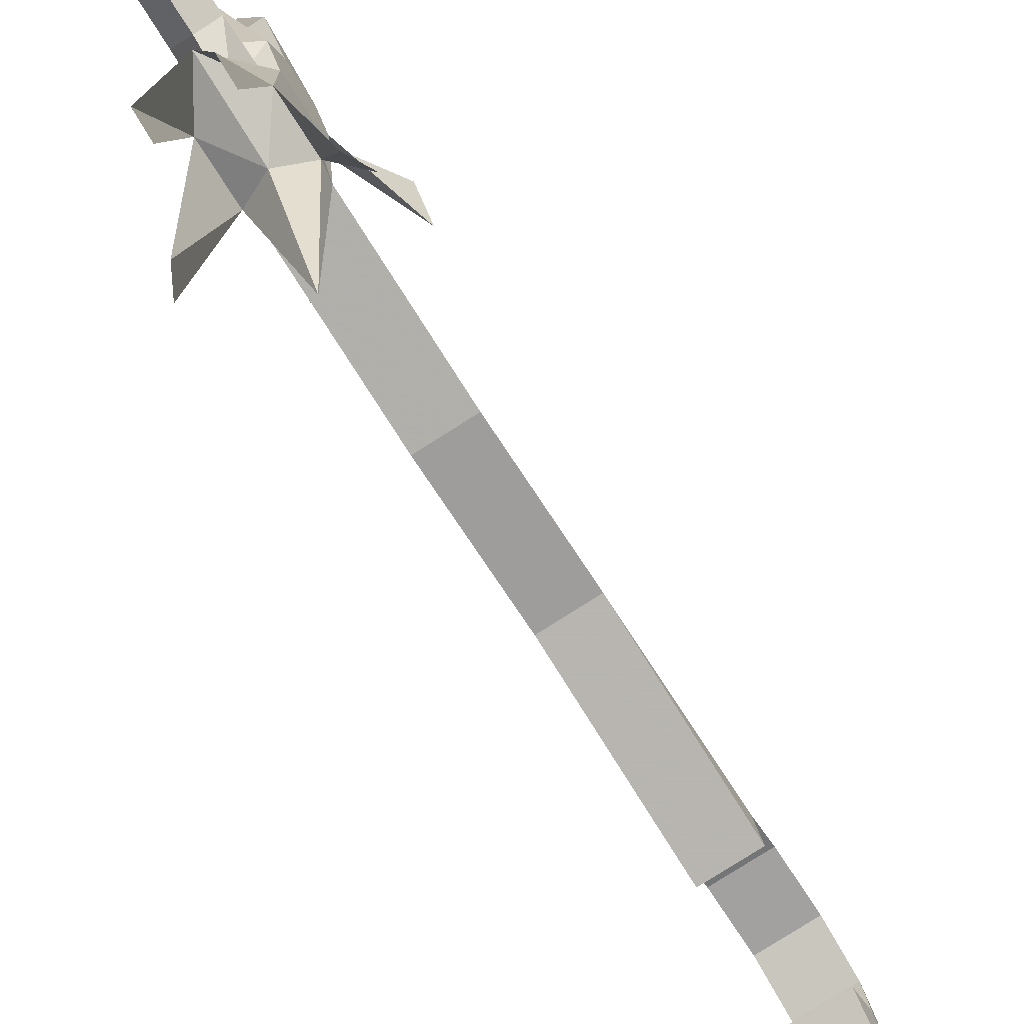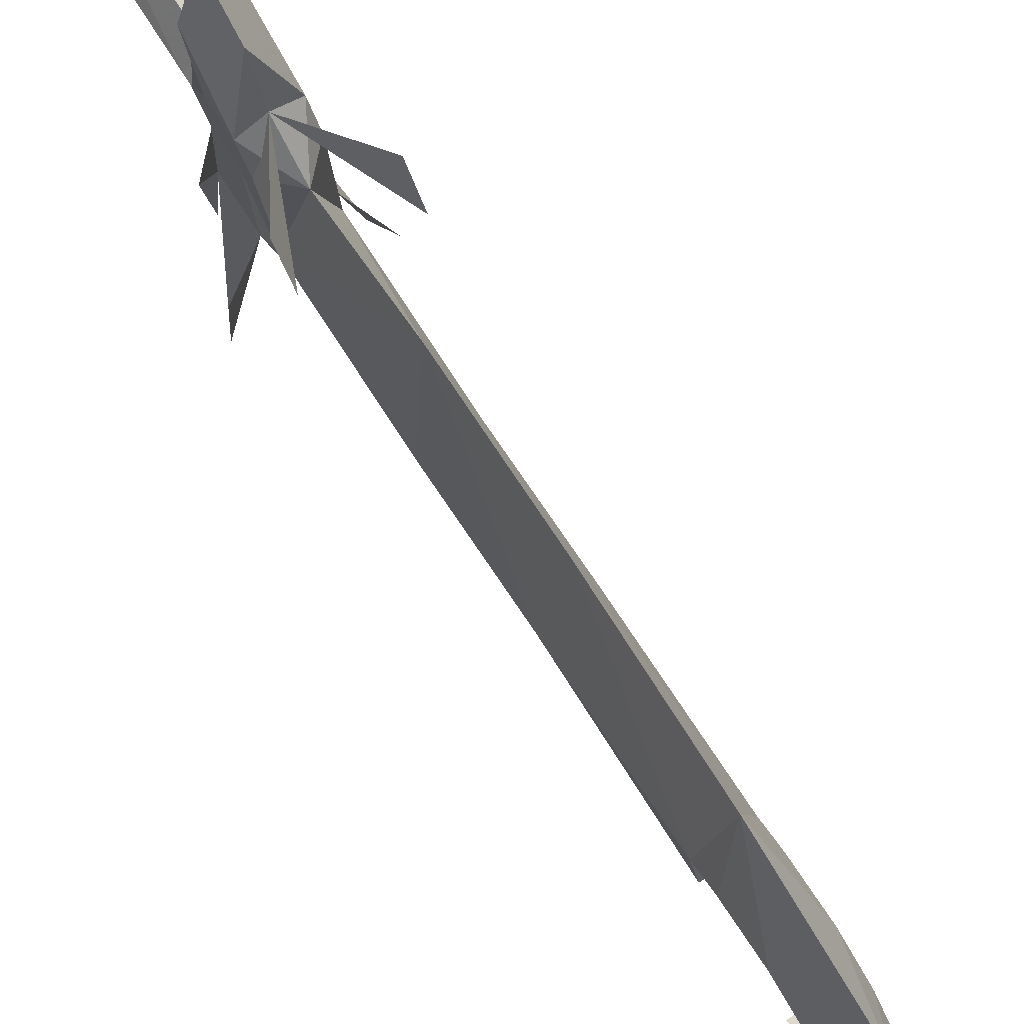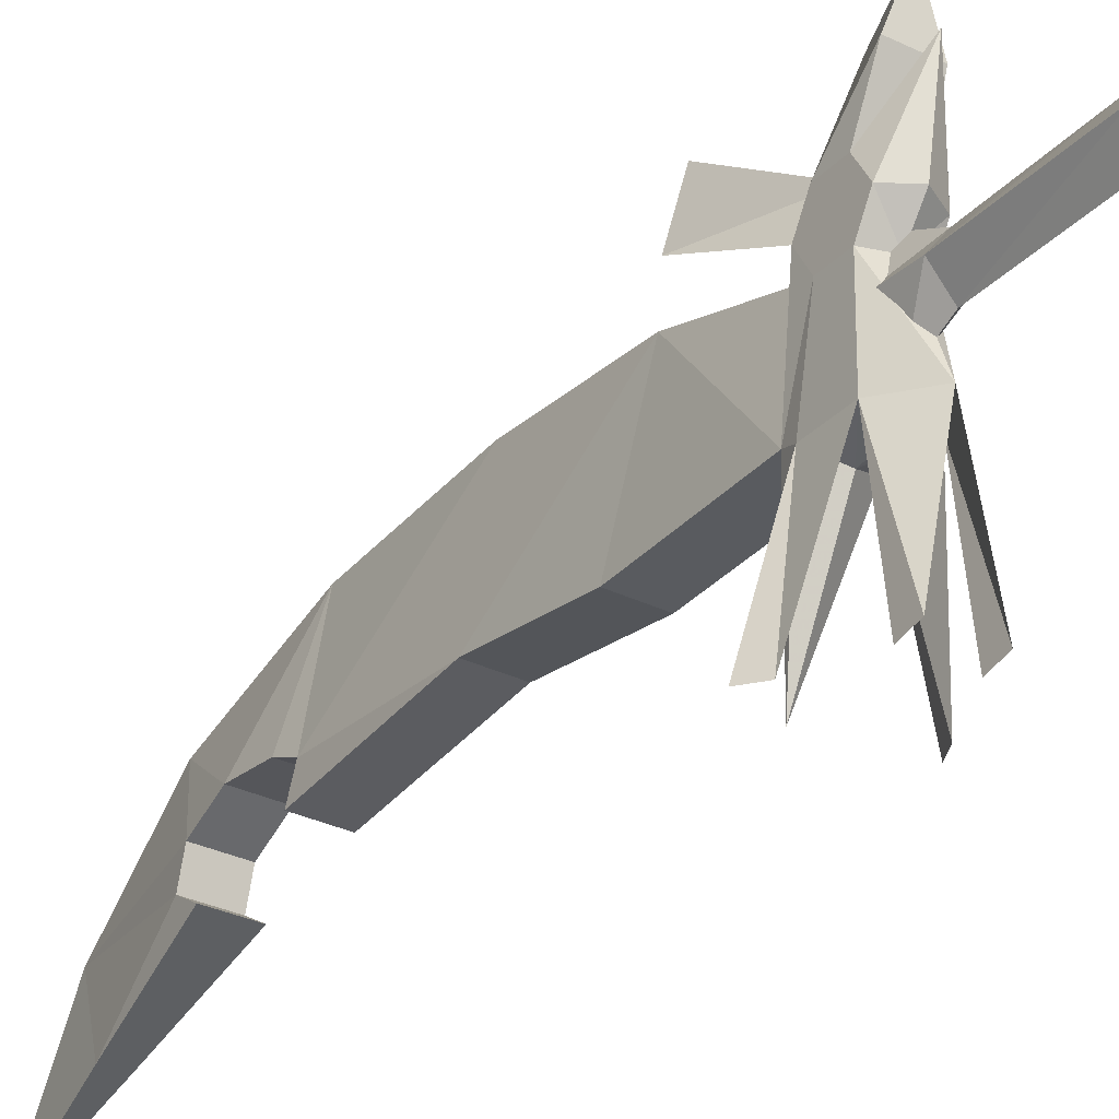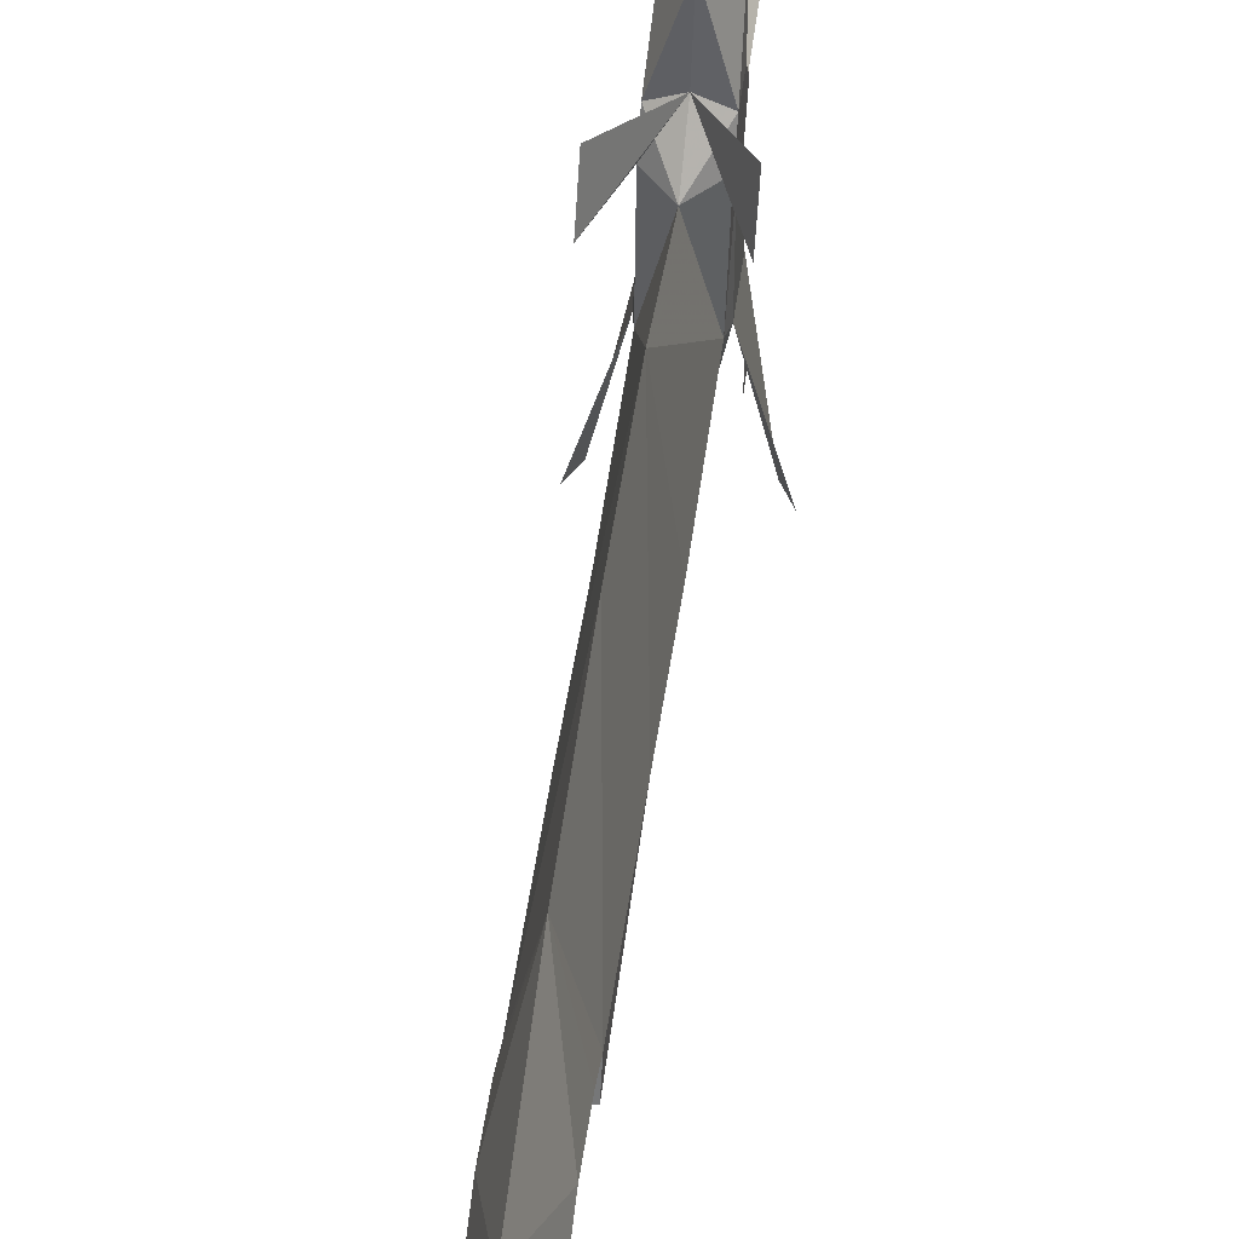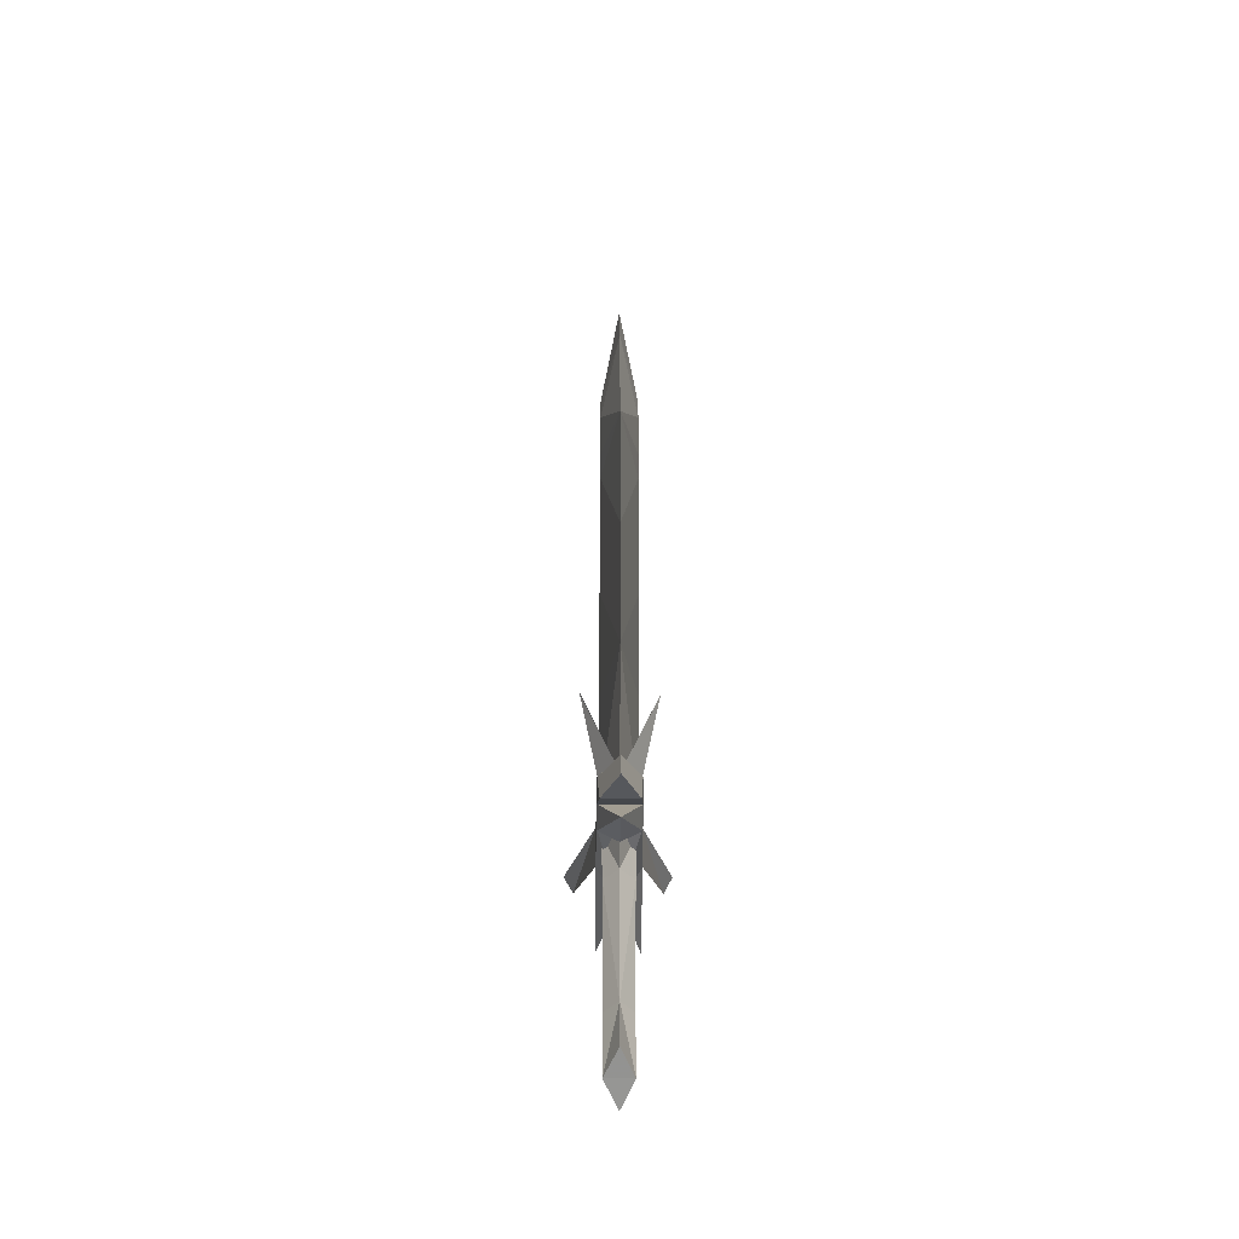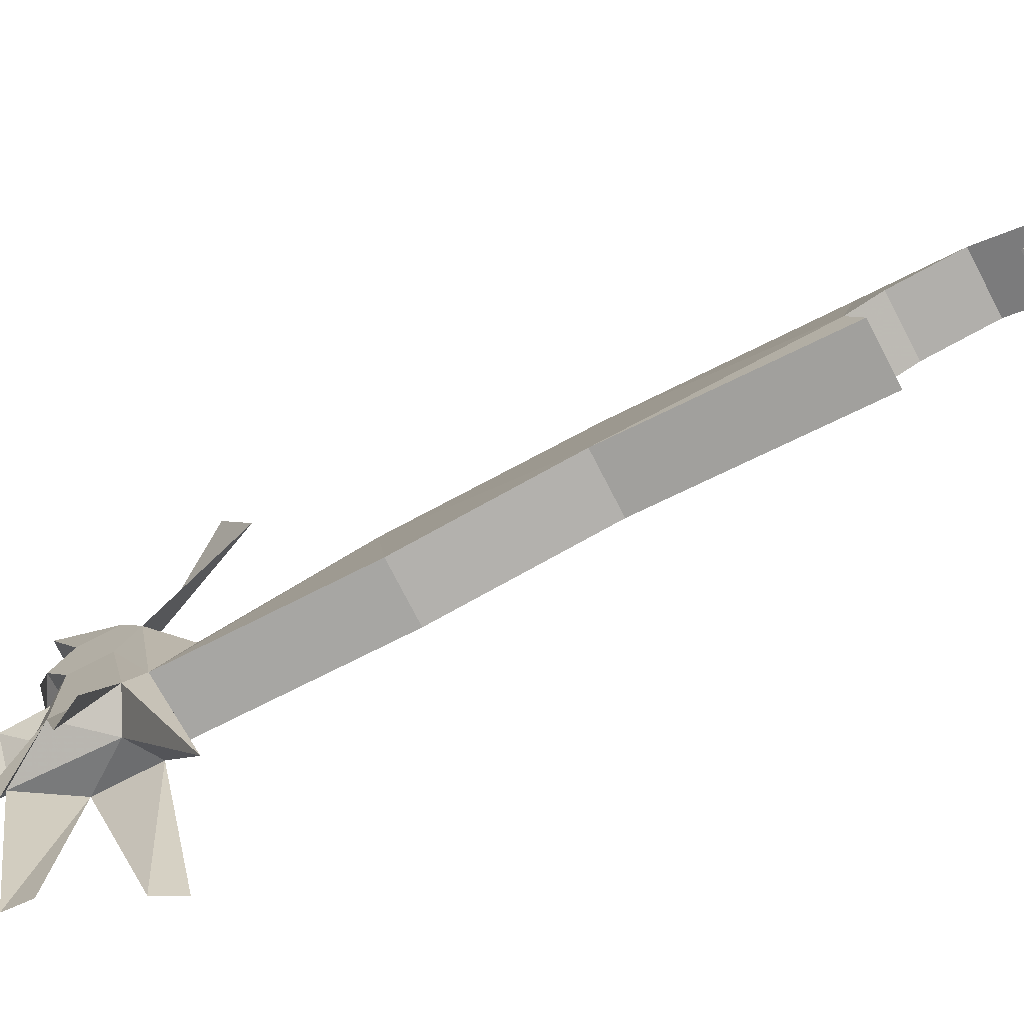
<metadata>
{"format":"obj","ext":"obj","renderer":"f3d","projection":"perspective","resolution":1024,"background":"white","views":[{"elev":-77.3,"azim":32.6,"up":"+Z"},{"elev":77.5,"azim":146.8,"up":"+Z"},{"elev":-31.1,"azim":-35.0,"up":"+Z"},{"elev":54.5,"azim":-172.1,"up":"+Z"},{"elev":-32.8,"azim":-0.5,"up":"+Y"},{"elev":-75.0,"azim":117.1,"up":"+Z"}]}
</metadata>
<code>
o heavyblade03_4
v 0.0292 0.4268 0.1001
v -0.0333 0.4268 0.1001
v -0.002 0.368 0.1764
v 0.0255 0.3955 0.1764
v -0.002 0.3893 0.2551
v -0.0295 0.3955 0.1764
v 0.028 0.508 -0.0811
v 0.0317 0.488 -0.0886
v -0.002 0.5493 -0.2524
v -0.032 0.508 -0.0811
v 0.0292 0.4055 0.0639
v -0.002 0.388 0.0651
v 0.0292 0.4893 0.0639
v 0.0292 0.468 0.1001
v 0.0292 0.4268 0.0276
v 0.0317 0.4255 -0.0886
v 0.0292 0.468 0.0276
v -0.002 0.5205 0.0639
v -0.002 0.468 0.1139
v -0.002 0.4455 0.2039
v -0.002 0.4168 0.0276
v 0.0805 0.4993 -0.2736
v 0.0667 0.473 -0.2761
v -0.002 0.4718 -0.1036
v -0.002 0.373 -0.0924
v 0.0317 0.373 -0.2686
v 0.0317 0.4018 -0.2749
v -0.0358 0.488 -0.0886
v -0.0358 0.4255 -0.0886
v -0.0333 0.4893 0.0639
v -0.0333 0.468 0.1001
v -0.0333 0.4055 0.0639
v -0.0333 0.4268 0.0276
v -0.0333 0.468 0.0276
v -0.0695 0.473 -0.2761
v -0.0845 0.4993 -0.2736
v -0.0358 0.373 -0.2686
v -0.0358 0.4018 -0.2749
v -0.0258 0.368 -0.0099
v -0.002 0.4243 -0.0674
v -0.002 0.3668 -0.0411
v -0.027 0.4355 -0.0074
v -0.002 0.3693 0.0214
v -0.002 0.4305 0.0526
v -0.0245 0.1743 -0.0086
v -0.002 0.1705 -0.0411
v -0.002 0.1768 0.0239
v -0.0245 0.0693 0.0289
v -0.002 0.0405 -0.0124
v -0.002 0.0968 0.0701
v 0.0205 0.368 -0.0099
v 0.0217 0.4355 -0.0074
v 0.0192 0.1743 -0.0086
v 0.0192 0.0693 0.0289
v 0.0542 0.5955 0.1064
v 0.0542 0.5643 0.1651
v -0.0583 0.5955 0.1064
v -0.0583 0.5643 0.1651
v -0.0183 1.381 -0.1711
v -0.002 1.437 -0.0624
v -0.002 1.547 -0.2336
v -0.032 1.247 -0.0874
v -0.032 1.216 -0.1074
v -0.032 1.236 -0.0474
v -0.002 1.288 0.0551
v -0.032 1.183 -0.0224
v -0.002 1.088 0.1139
v -0.032 1.115 -0.0299
v -0.032 1.081 -0.0461
v -0.002 0.8718 0.1276
v -0.032 1.095 -0.0824
v -0.032 0.8718 -0.0611
v -0.002 0.6768 0.1126
v -0.032 0.7043 -0.0861
v 0.013 1.381 -0.1711
v 0.028 1.247 -0.0874
v 0.028 1.216 -0.1074
v 0.028 1.183 -0.0224
v 0.028 1.115 -0.0299
v 0.028 1.236 -0.0474
v 0.028 1.081 -0.0461
v 0.028 0.8718 -0.0611
v 0.028 1.095 -0.0824
v 0.028 0.7043 -0.0861
f 1 2 3
f 4 5 6
f 6 1 4
f 1 6 2
f 7 8 9
f 9 10 7
f 11 3 12
f 3 11 1
f 13 1 11
f 1 13 14
f 8 15 16
f 15 8 17
f 7 17 8
f 17 7 13
f 18 13 7
f 13 18 14
f 19 14 18
f 14 19 20
f 17 13 11
f 11 15 17
f 15 11 21
f 12 21 11
f 22 8 23
f 8 16 23
f 16 24 8
f 9 8 24
f 4 1 14
f 14 20 4
f 5 4 20
f 25 15 21
f 16 15 25
f 25 24 16
f 26 16 25
f 16 26 27
f 28 10 9
f 24 28 9
f 29 28 24
f 24 25 29
f 18 10 30
f 6 31 2
f 31 6 20
f 5 20 6
f 32 33 21
f 33 32 34
f 30 34 32
f 21 12 32
f 35 28 36
f 28 35 29
f 31 19 18
f 18 30 31
f 2 31 30
f 30 32 2
f 3 2 32
f 32 12 3
f 19 31 20
f 33 29 25
f 29 33 28
f 34 28 33
f 28 34 10
f 30 10 34
f 21 33 25
f 29 37 25
f 37 29 38
f 7 18 10
f 39 40 41
f 40 39 42
f 43 42 39
f 42 43 44
f 45 41 46
f 41 45 39
f 47 39 45
f 39 47 43
f 48 46 49
f 46 48 45
f 47 45 48
f 48 50 47
f 40 51 41
f 52 51 40
f 51 52 43
f 44 43 52
f 41 53 46
f 51 53 41
f 53 51 47
f 43 47 51
f 46 54 49
f 54 46 53
f 54 47 50
f 47 54 53
f 54 50 48
f 48 49 54
f 19 55 56
f 55 19 13
f 57 19 58
f 19 57 30
f 59 60 61
f 60 59 62
f 63 62 59
f 62 64 60
f 65 66 67
f 66 65 64
f 60 64 65
f 67 68 69
f 69 70 67
f 66 68 67
f 69 71 72
f 70 69 72
f 73 72 74
f 74 10 73
f 73 70 72
f 73 10 18
f 75 76 77
f 76 75 60
f 61 60 75
f 78 67 79
f 67 78 65
f 80 65 78
f 65 80 60
f 76 60 80
f 81 79 67
f 67 70 81
f 82 81 70
f 70 73 82
f 81 82 83
f 84 82 73
f 73 7 84
f 18 7 73
f 59 61 75
f 75 77 59
f 63 59 77
f 77 76 63
f 62 63 76
f 76 64 62
f 64 76 80
f 80 66 64
f 66 80 78
f 78 68 66
f 68 78 79
f 79 69 68
f 69 79 81
f 81 71 69
f 71 81 83
f 83 82 71
f 72 71 82
f 82 84 72
f 74 72 84
f 84 7 74
f 10 74 7

</code>
